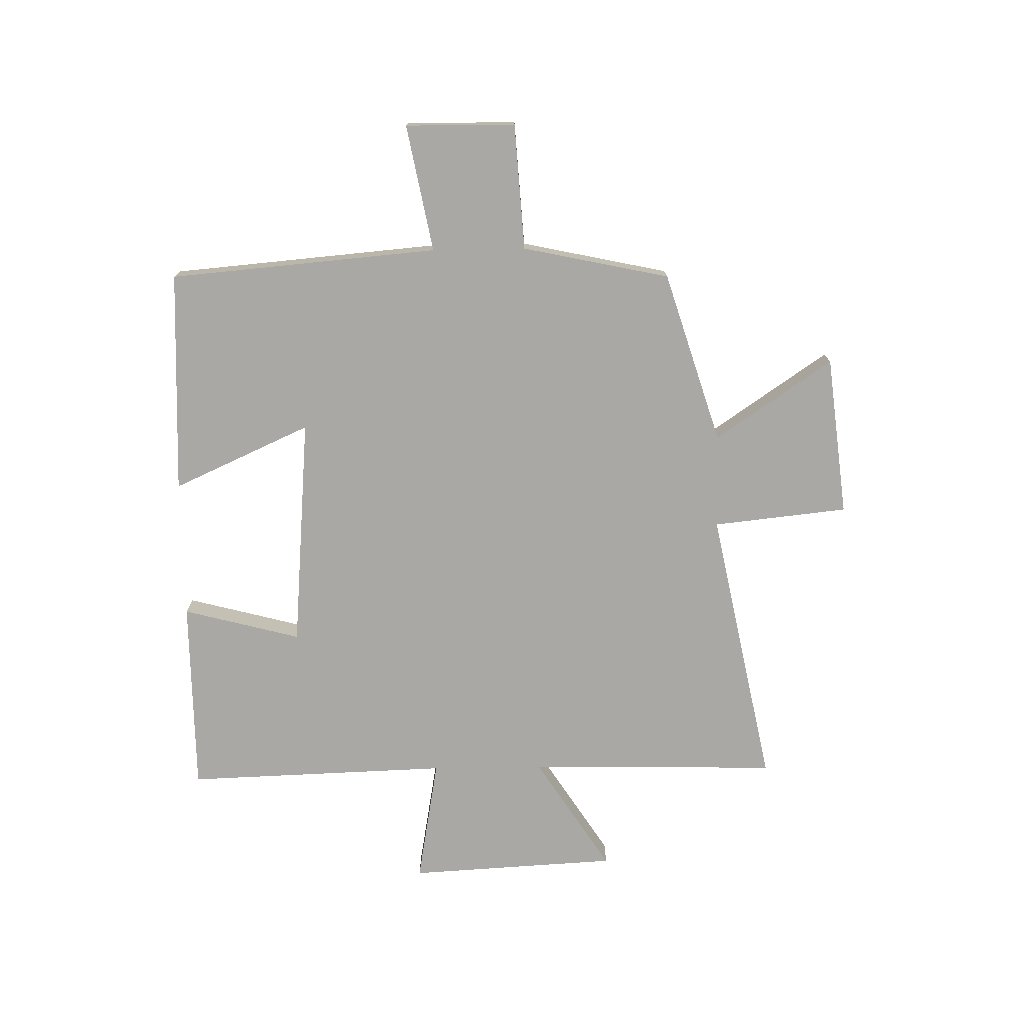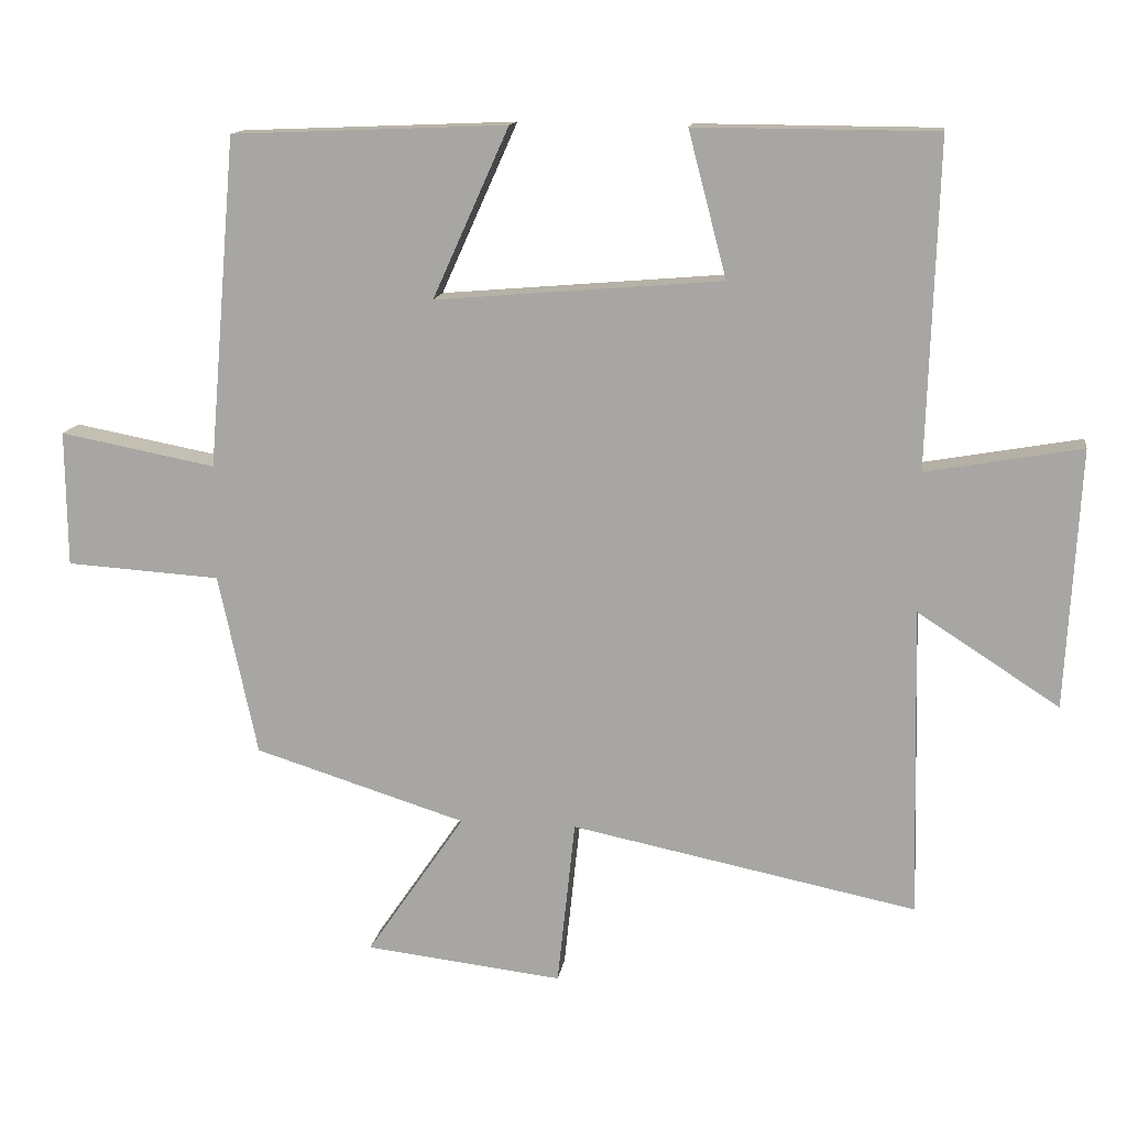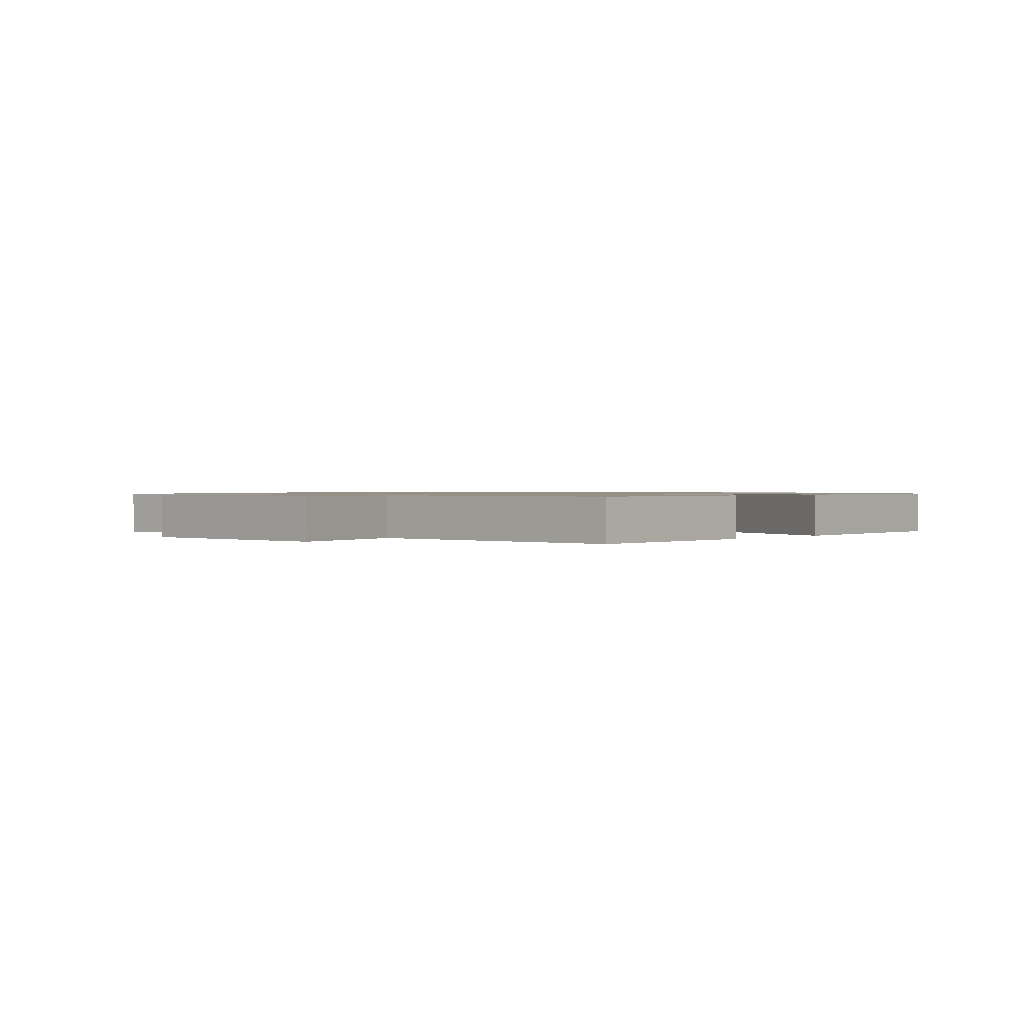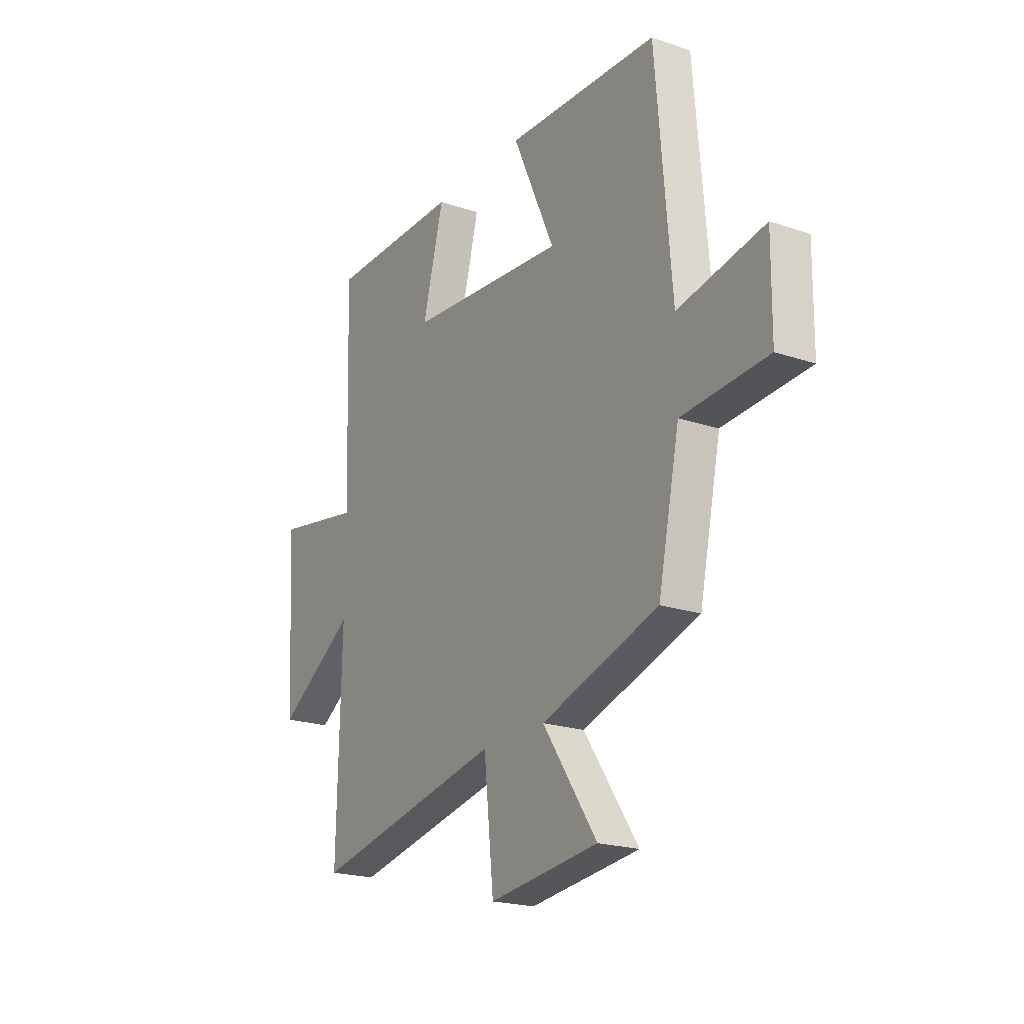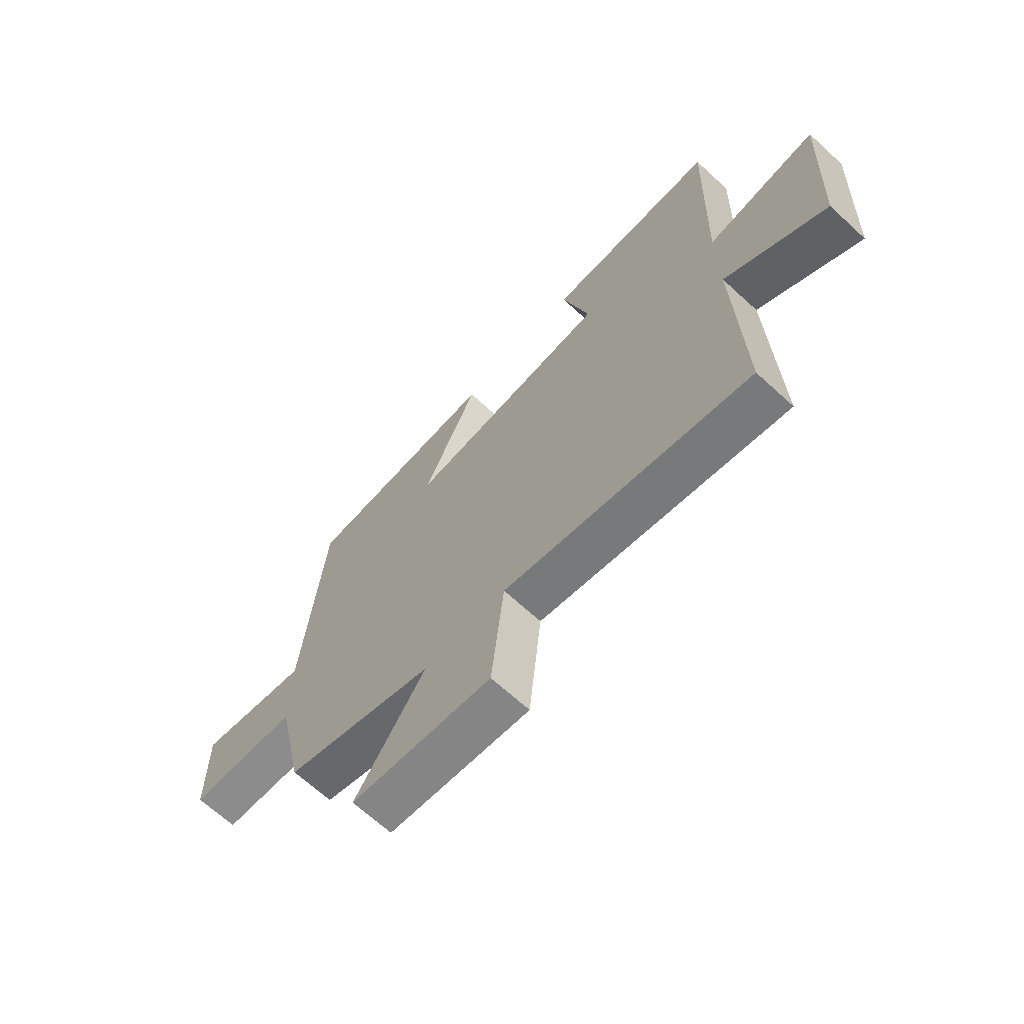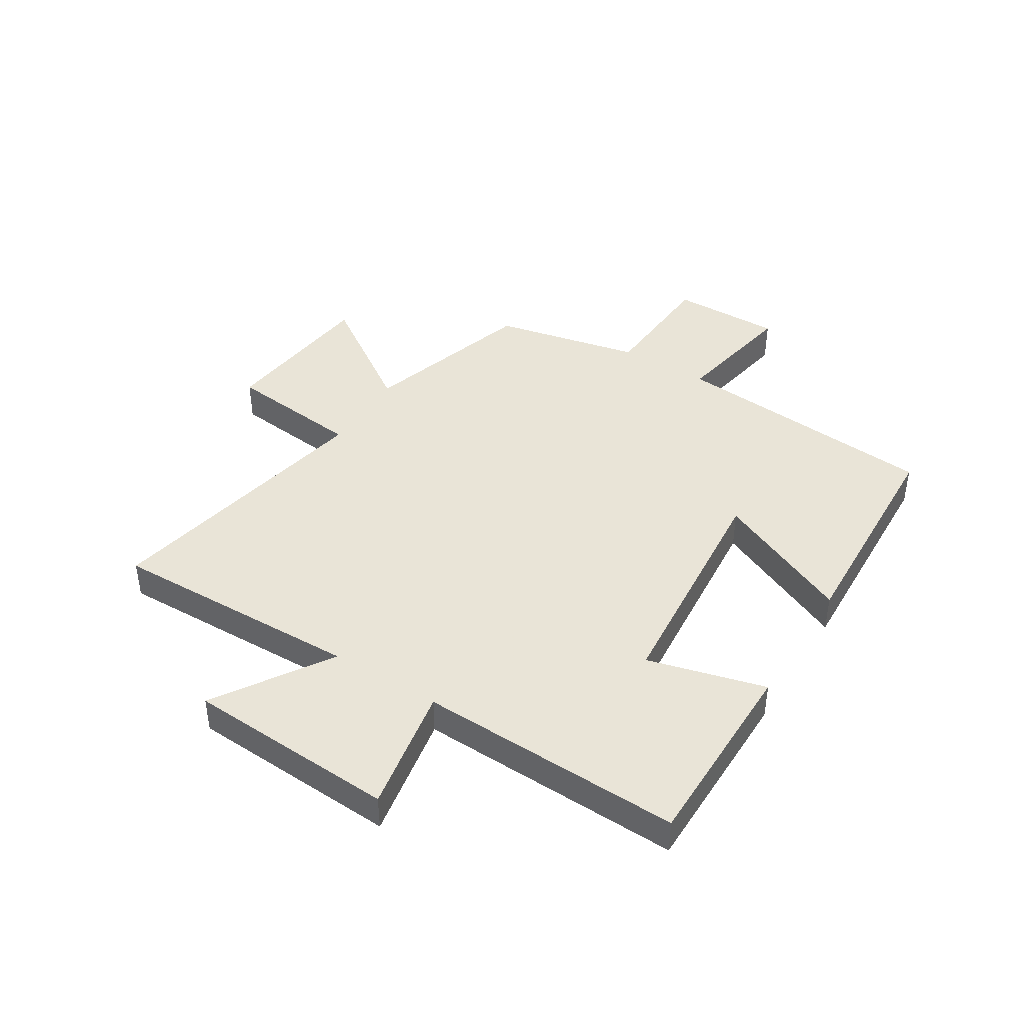
<metadata>
{"format":"obj","ext":"obj","renderer":"f3d","projection":"perspective","resolution":1024,"background":"white","views":[{"elev":-75.0,"azim":91.0,"up":"+Y"},{"elev":13.7,"azim":-171.6,"up":"+Z"},{"elev":0.9,"azim":-49.9,"up":"+Y"},{"elev":-20.9,"azim":58.7,"up":"+Z"},{"elev":-67.3,"azim":-132.6,"up":"+Z"},{"elev":42.8,"azim":-58.2,"up":"+Y"}]}
</metadata>
<code>
v -0.515 0.07 0.498
v -0.174 0.07 0.5
v -0.228 0.07 0.294
v 0.178 0.07 0.26
v 0.07 0.07 0.5
v 0.46 0.07 0.484
v 0.5 0.07 0.015
v 0.721 0.07 0.057
v 0.719 0.07 -0.135
v 0.5 0.07 -0.149
v 0.445 0.07 -0.406
v 0.145 0.07 -0.5
v 0.284 0.07 -0.704
v 0.004 0.07 -0.736
v -0.021 0.07 -0.5
v -0.51 0.07 -0.599
v -0.5 0.07 -0.161
v -0.7 0.07 -0.29
v -0.72 0.07 0.076
v -0.5 0.07 0.037
v -0.515 0 0.498
v -0.174 0 0.5
v -0.228 0 0.294
v 0.178 0 0.26
v 0.07 0 0.5
v 0.46 0 0.484
v 0.5 0 0.015
v 0.721 0 0.057
v 0.719 0 -0.135
v 0.5 0 -0.149
v 0.445 0 -0.406
v 0.145 0 -0.5
v 0.284 0 -0.704
v 0.004 0 -0.736
v -0.021 0 -0.5
v -0.51 0 -0.599
v -0.5 0 -0.161
v -0.7 0 -0.29
v -0.72 0 0.076
v -0.5 0 0.037
f 17 18 19 20
f 15 16 17
f 15 17 20
f 12 13 14 15
f 12 15 20
f 11 12 20
f 10 11 20
f 7 8 9 10
f 6 7 10
f 5 6 10
f 4 5 10
f 3 4 10 20
f 1 2 3 20
f 40 39 38 37
f 37 36 35
f 40 37 35
f 35 34 33 32
f 40 35 32
f 40 32 31
f 40 31 30
f 30 29 28 27
f 30 27 26
f 30 26 25
f 30 25 24
f 40 30 24 23
f 40 23 22 21
f 1 21 22 2
f 2 22 23 3
f 3 23 24 4
f 4 24 25 5
f 5 25 26 6
f 6 26 27 7
f 7 27 28 8
f 8 28 29 9
f 9 29 30 10
f 10 30 31 11
f 11 31 32 12
f 12 32 33 13
f 13 33 34 14
f 14 34 35 15
f 15 35 36 16
f 16 36 37 17
f 17 37 38 18
f 18 38 39 19
f 19 39 40 20
f 20 40 21 1

</code>
